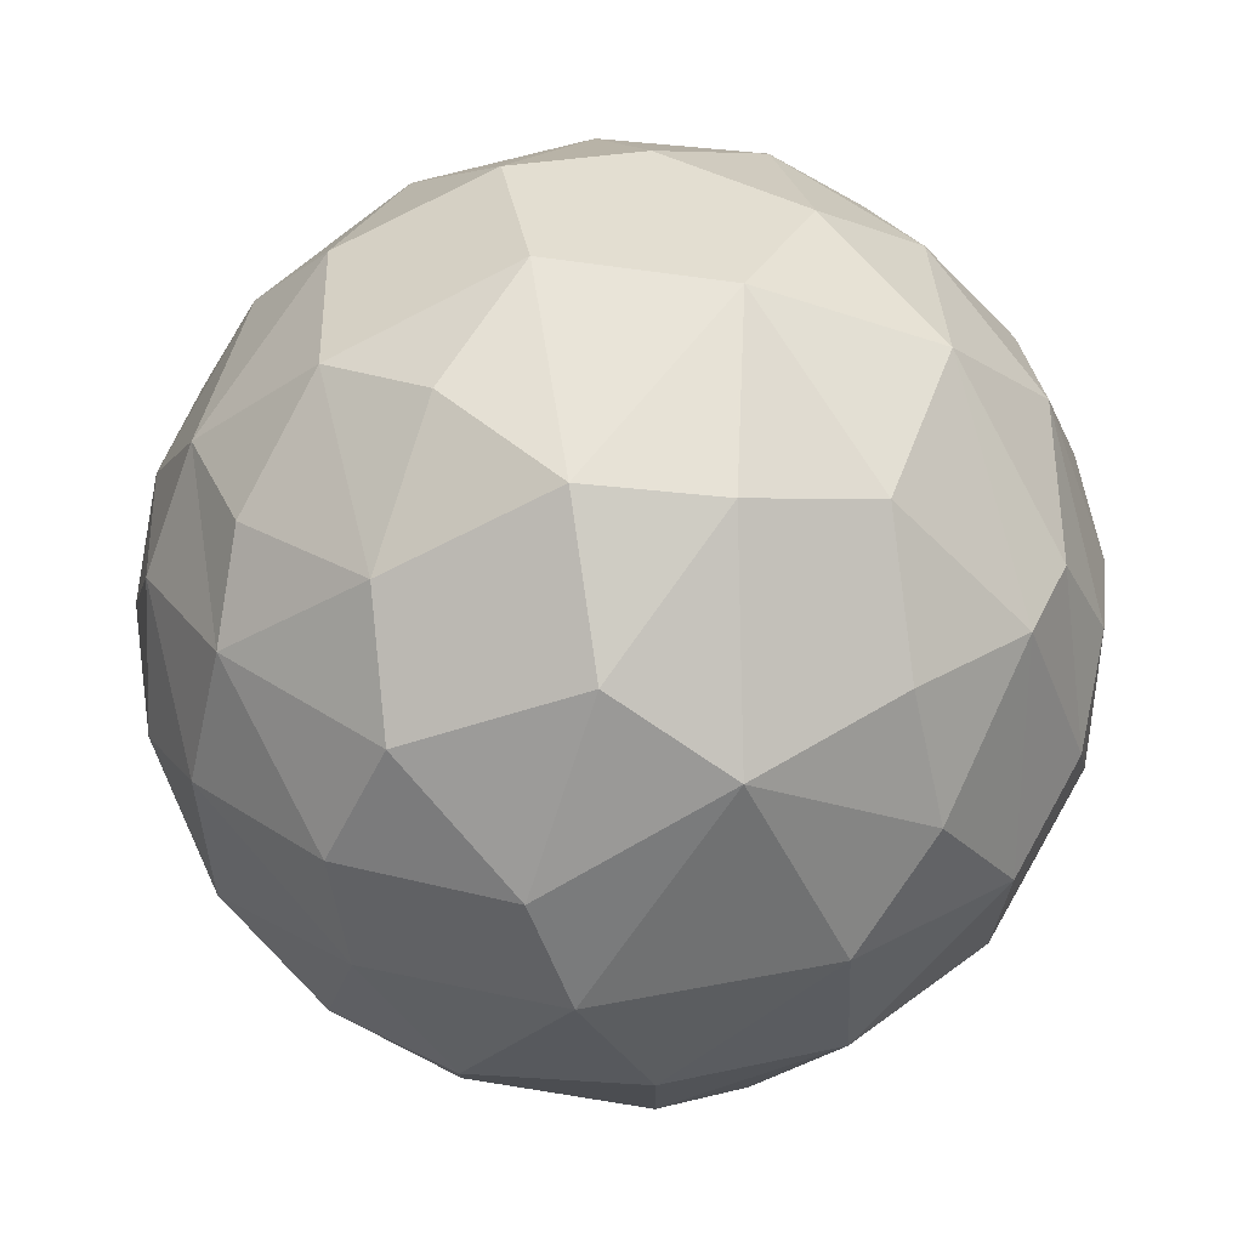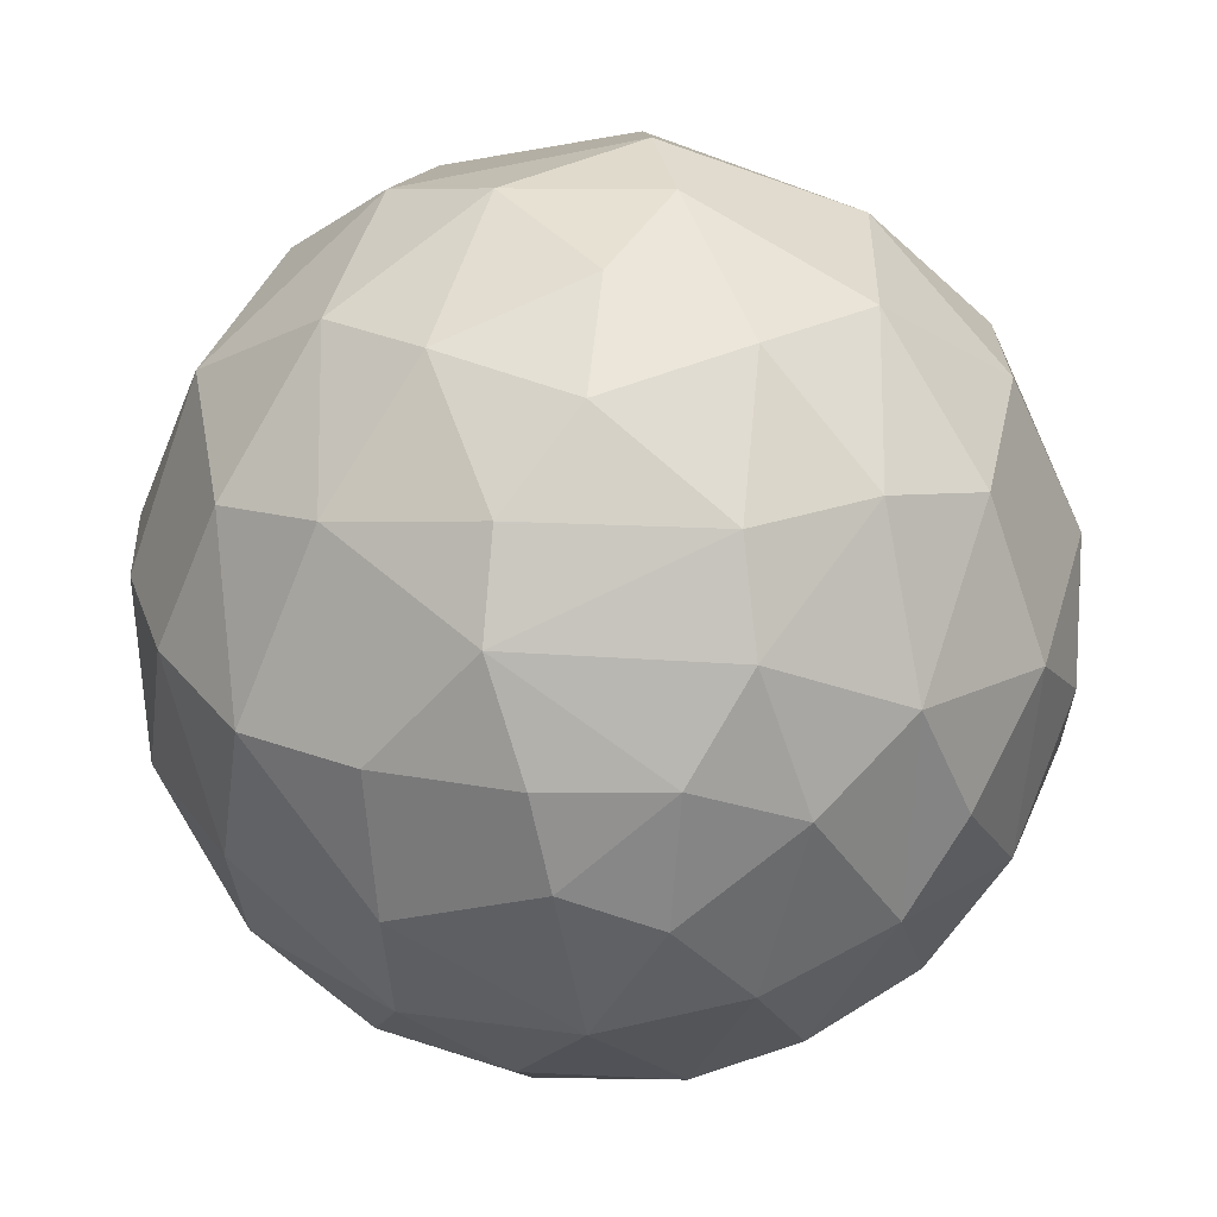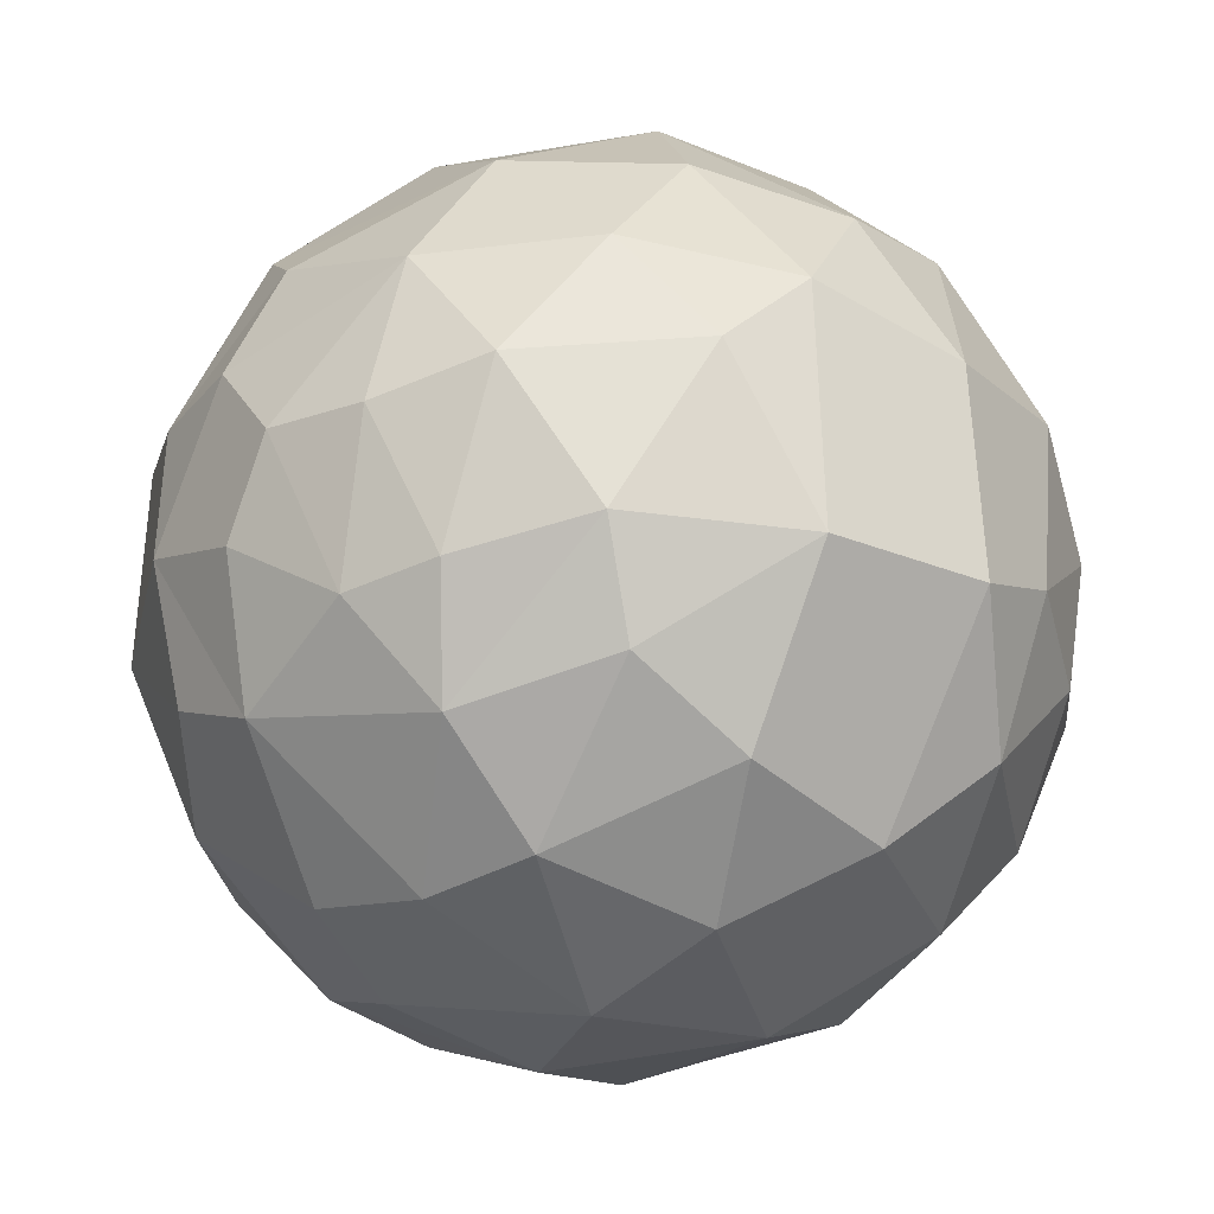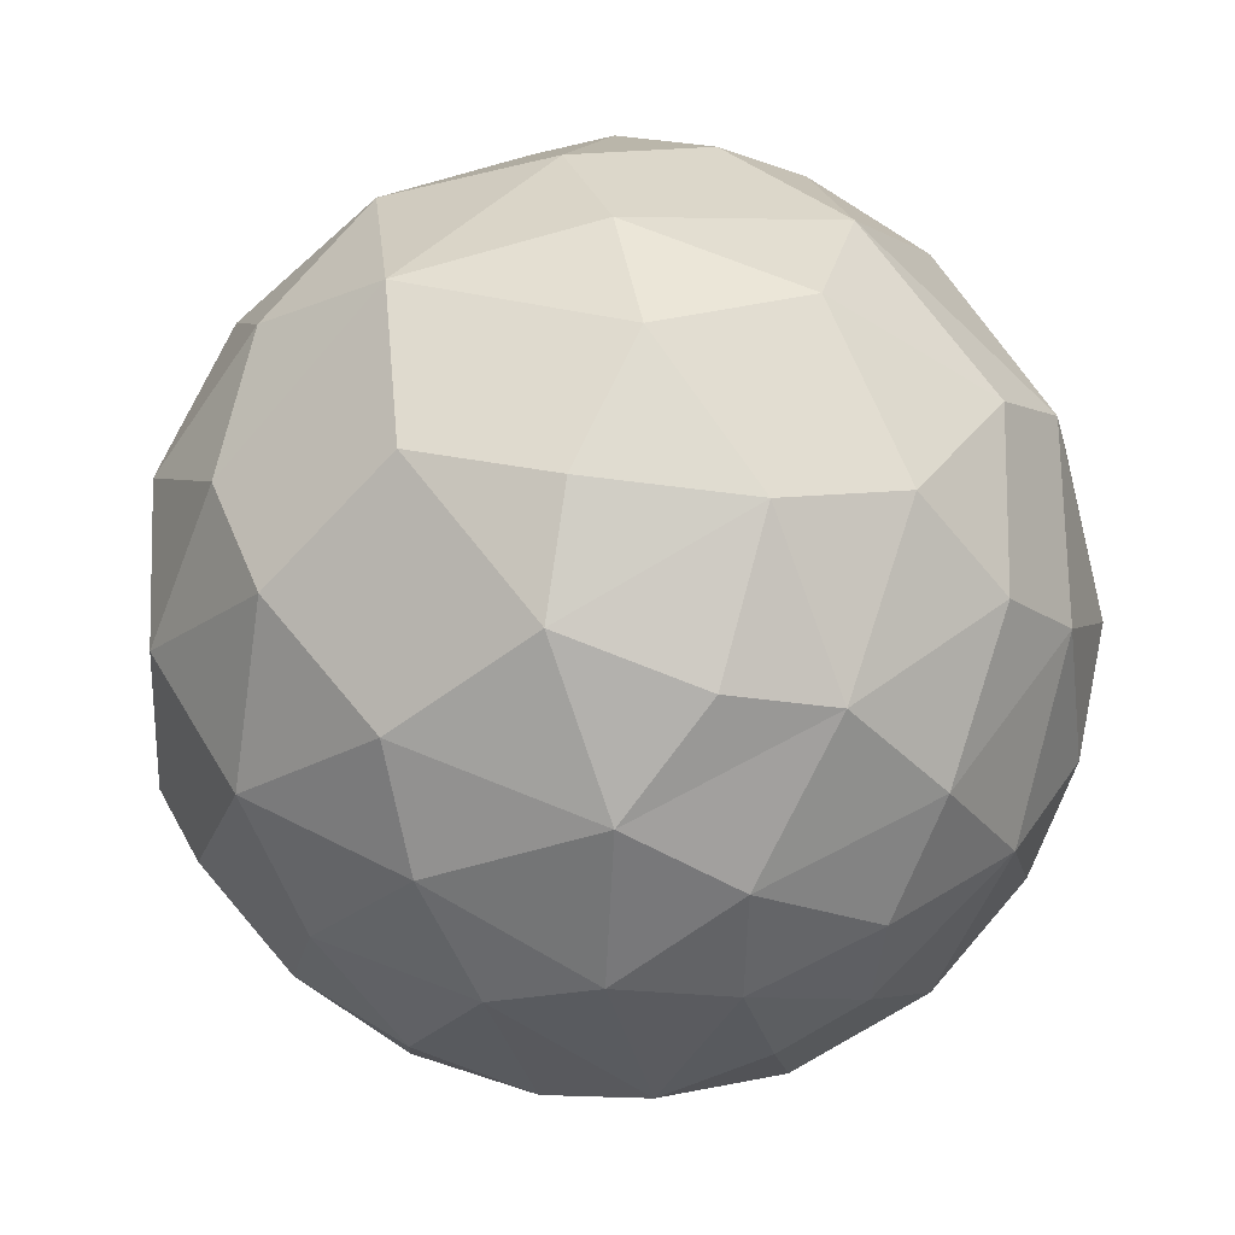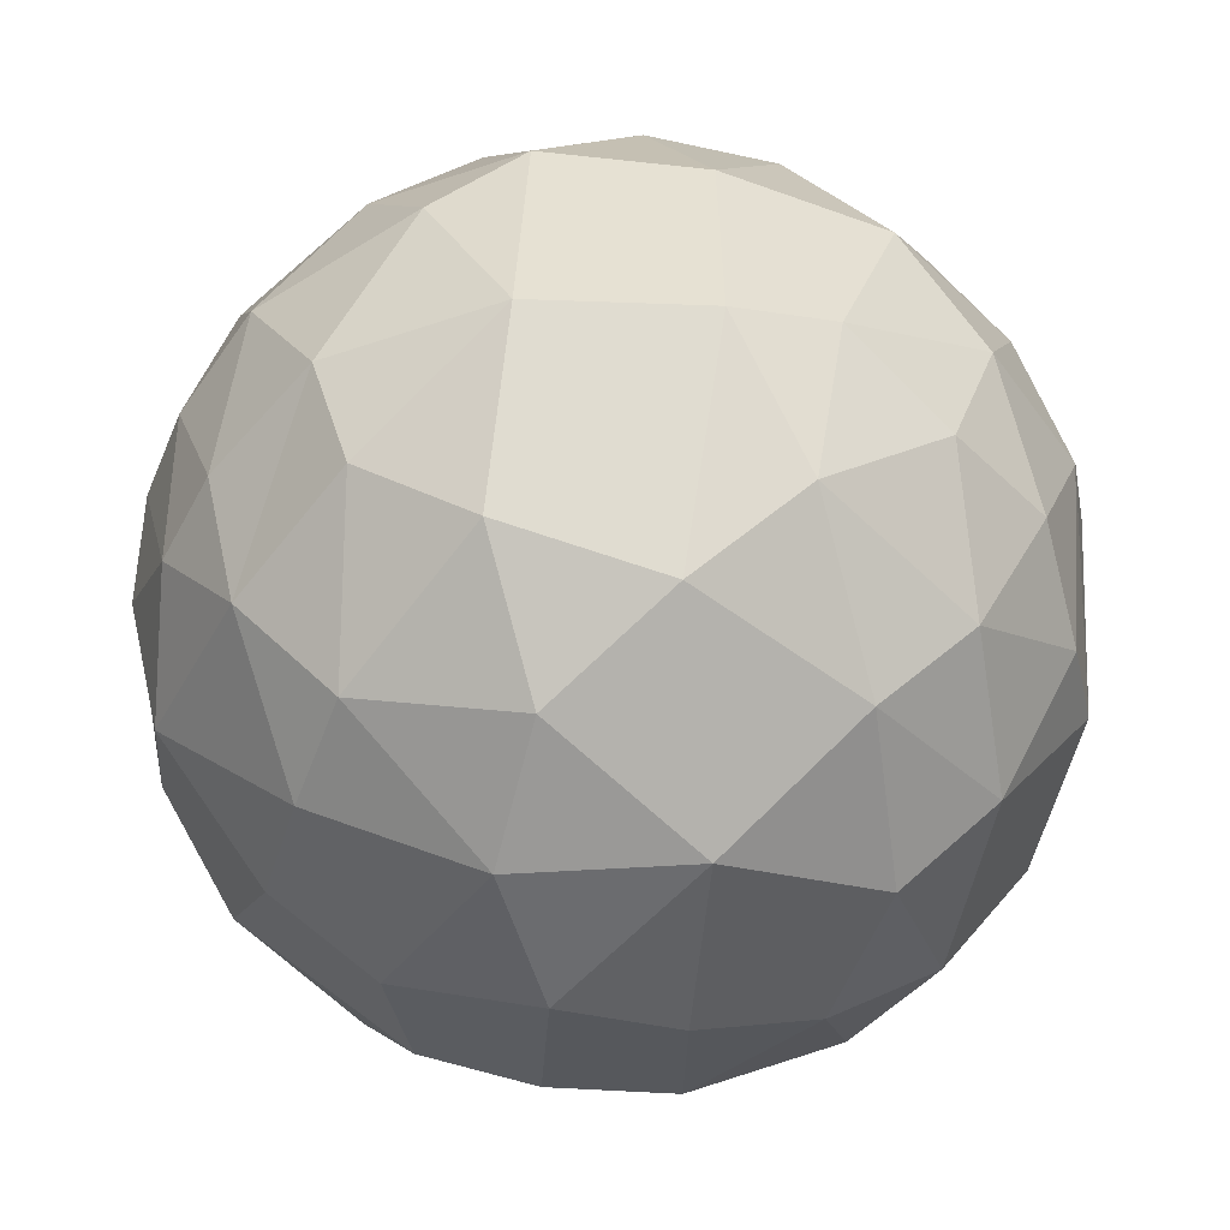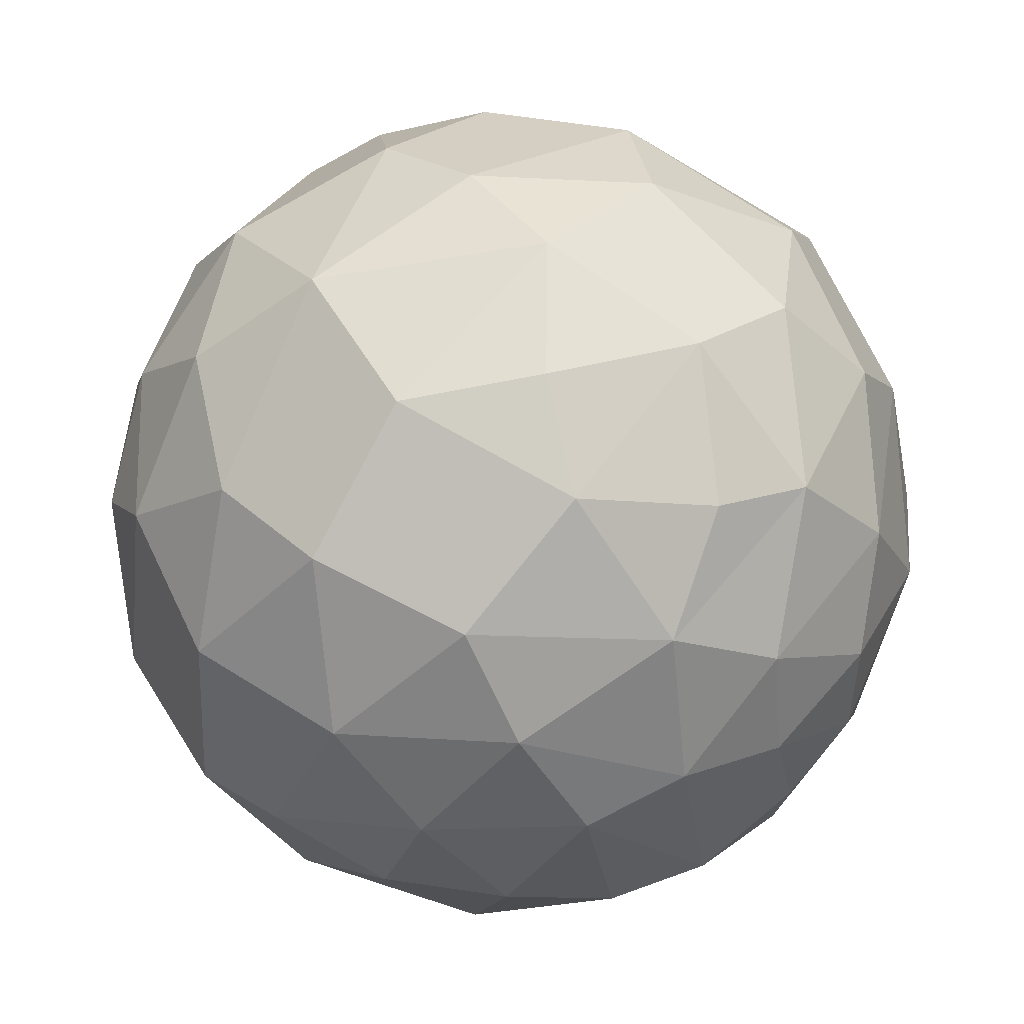
<metadata>
{"format":"obj","ext":"obj","renderer":"f3d","projection":"perspective","resolution":1024,"background":"white","views":[{"elev":74.3,"azim":80.4,"up":"+Z"},{"elev":-61.7,"azim":-105.6,"up":"+Y"},{"elev":-19.0,"azim":-143.0,"up":"+Z"},{"elev":52.8,"azim":-24.1,"up":"+Z"},{"elev":-45.7,"azim":-108.1,"up":"+Z"},{"elev":50.1,"azim":-48.5,"up":"+Z"}]}
</metadata>
<code>
o Sphere
v -0.1626 1.95 -2.305
v -0.5528 0.8845 -2.848
v 0.2905 -0.5422 -2.95
v 0.2949 0.2969 -2.994
v 0.2636 -1.386 -2.676
v -0.03403 -2.667 -1.424
v -0.3044 -2.95 -0.5301
v 0.6904 1.917 -2.233
v 0.7796 1.175 -2.658
v 0.2291 -2.151 -2.135
v 0.5155 2.954 -0.3218
v 1.423 1e-06 -2.662
v 1.363 -0.8786 -2.55
v 1.6 0.7529 -2.463
v 1.22 -1.919 -2.005
v 0.5545 2.701 -1.287
v 1.67 1.925 -1.651
v 2.267 0.9275 -1.775
v 2.474 -0.4046 -1.723
v 2.05 -1.405 -1.721
v 0.9193 -2.681 -1.082
v 1.272 2.522 -1.066
v 1.749 -2.333 -0.8091
v 2.646 1.156 -0.8537
v 2.886 0.3228 -0.8493
v 2.537 -1.444 -0.7996
v 0.2786 -2.998 -0.2286
v 1.371 2.691 -0.1418
v 2.306 1.925 -0.4448
v 2.882 0.8794 0.2891
v 2.991 -0.2984 -0.2903
v 2.656 -1.426 0.2529
v 2.113 -2.152 0.02322
v 2.963 -0.3008 0.5957
v 1.351 -2.699 0.2643
v 1.472 2.522 0.767
v 2.157 1.969 0.8094
v 2.552 0.8794 1.37
v 2.584 -0.7006 1.468
v 2.058 -1.915 1.1
v 1.965 1.491 1.74
v 0.9614 2.19 1.872
v 2.06 -0.8825 2.04
v 1.56 -1.95 1.698
v 1.288 1.405 2.346
v 1.695 0.3792 2.504
v 1.121 -0.3119 2.808
v 1.149 -1.491 2.36
v 0.3648 -2.959 0.474
v 0.7627 2.793 0.873
v 0.3106 -2.367 1.875
v 0.8477 -2.675 1.144
v 0.5315 2.514 1.589
v 0.2892 1.444 2.645
v 0.238 0.5902 2.945
v 0.02811 -0.2903 3.026
v 0.2701 -1.426 2.654
v -0.3635 -2.138 2.099
v -1.056 0.87 2.719
v -0.7091 -0.9256 2.789
v -0.6925 2.029 2.153
v -1.443 -0.2732 2.651
v -1.115 -1.535 2.368
v 0.1931 2.998 0.3147
v -0.5672 2.674 1.314
v -1.686 1.426 2.068
v -2.05 -1.405 1.721
v -1.077 -2.369 1.542
v -0.446 -2.785 1.077
v -1.637 2.128 1.355
v -2.302 0.5671 1.863
v -2.341 -0.3228 1.889
v -2.095 -1.915 1.029
v -1.28 -2.697 0.5034
v -2.252 1.916 0.6289
v -2.48 1.337 1.137
v -2.886 0.3228 0.8493
v -2.774 -0.8569 0.864
v -1.263 2.704 0.5267
v -2.62 -1.491 0.1587
v -0.5155 2.954 0.3218
v -2.991 0.3306 -0.5503
v -2.971 -0.3798 -0.3956
v -1.891 -2.355 0.2488
v -0.5372 -2.949 0.2872
v -2.628 1.458 -0.4943
v -2.675 -1.156 -0.7604
v -2.222 -1.916 -0.728
v -0.3267 2.905 -0.7738
v -1.806 2.397 -0.4508
v -2.659 -0.2972 -1.419
v -2.082 -1.474 -1.627
v -1.768 2.137 -1.181
v -2.068 1.426 -1.686
v -2.238 0.3469 -2.004
v -1.572 -2.355 -1.073
v -0.9543 2.785 -0.6492
v -1.849 -0.9026 -2.217
v -0.9439 1.91 -2.159
v -1.471 0.9256 -2.474
v -1.123 -1.983 -1.981
v -0.971 -2.713 -0.9663
v -0.7759 2.533 -1.452
v -1.024 -0.231 -2.856
v -0.7828 -1.426 -2.551
f 16 8 1
f 89 64 11
f 10 21 6
f 9 14 4
f 9 2 1 8
f 12 19 13
f 17 18 14
f 12 14 19
f 20 23 15
f 11 28 16
f 19 26 20
f 22 29 17
f 18 24 25
f 18 25 19
f 23 35 21
f 25 31 19
f 23 26 33
f 23 33 35
f 29 30 24
f 27 35 49
f 30 34 31
f 32 39 40
f 32 40 33
f 37 38 30
f 34 39 32
f 38 39 34
f 35 40 52
f 36 42 37
f 38 41 46
f 38 46 39
f 43 46 47
f 50 53 36
f 44 43 48
f 41 42 45
f 48 51 44
f 47 48 43
f 42 54 45
f 51 69 52
f 55 56 47
f 64 65 50
f 42 53 61
f 57 58 51
f 56 60 57
f 57 60 63
f 58 68 51
f 49 69 85
f 59 62 56
f 27 49 85
f 62 63 60
f 63 68 58
f 61 66 59
f 59 66 71
f 81 79 65
f 61 65 70
f 67 73 68
f 66 70 76
f 71 76 77
f 71 77 72
f 72 78 67
f 67 78 73
f 70 79 75
f 73 78 80
f 75 86 76
f 80 88 84
f 74 84 102
f 79 81 97
f 83 87 80
f 80 87 88
f 82 91 83
f 81 64 89
f 27 85 7
f 88 96 84
f 102 7 85
f 86 93 94
f 91 92 87
f 91 95 98
f 91 98 92
f 97 103 90
f 95 100 104
f 92 98 101
f 103 99 93
f 92 101 96
f 99 2 100
f 103 1 99
f 105 10 101
f 103 89 16
f 89 11 16
f 12 13 3 4
f 2 9 4
f 27 7 6 21
f 5 3 13
f 5 13 15
f 10 5 15
f 14 9 8 17
f 4 14 12
f 10 15 21
f 17 8 16 22
f 24 18 17 29
f 13 19 20
f 15 13 20
f 21 15 23
f 19 14 18
f 16 28 22
f 23 20 26
f 32 26 31 34
f 27 21 35
f 19 31 26
f 29 22 28
f 37 29 28 36
f 26 32 33
f 25 24 30
f 25 30 31
f 50 28 11 64
f 29 37 30
f 33 40 35
f 30 38 34
f 44 40 39 43
f 36 28 50
f 37 41 38
f 37 42 41
f 52 40 44
f 49 35 52
f 39 46 43
f 57 48 47 56
f 42 36 53
f 46 41 45
f 52 44 51
f 54 55 46 45
f 48 57 51
f 71 72 62 59
f 46 55 47
f 42 61 54
f 49 52 69
f 53 50 65
f 64 81 65
f 61 53 65
f 57 63 58
f 54 61 59
f 55 54 59
f 55 59 56
f 69 51 68
f 60 56 62
f 67 63 62 72
f 82 83 78 77
f 63 67 68
f 66 61 70
f 70 65 79
f 68 73 74
f 69 68 74
f 71 66 76
f 69 74 85
f 72 77 78
f 76 70 75
f 73 84 74
f 73 80 84
f 86 82 77 76
f 78 83 80
f 75 79 90
f 75 90 86
f 94 95 82 86
f 74 102 85
f 79 97 90
f 81 89 97
f 83 91 87
f 90 93 86
f 102 84 96
f 88 92 96
f 6 102 101 10
f 82 95 91
f 88 87 92
f 90 103 93
f 102 96 101
f 94 99 100
f 95 94 100
f 95 104 98
f 94 93 99
f 98 104 105
f 103 97 89
f 101 98 105
f 100 2 104
f 7 102 6
f 5 105 104 3
f 1 103 16
f 105 5 10
f 2 99 1
f 104 2 4
f 104 4 3

</code>
